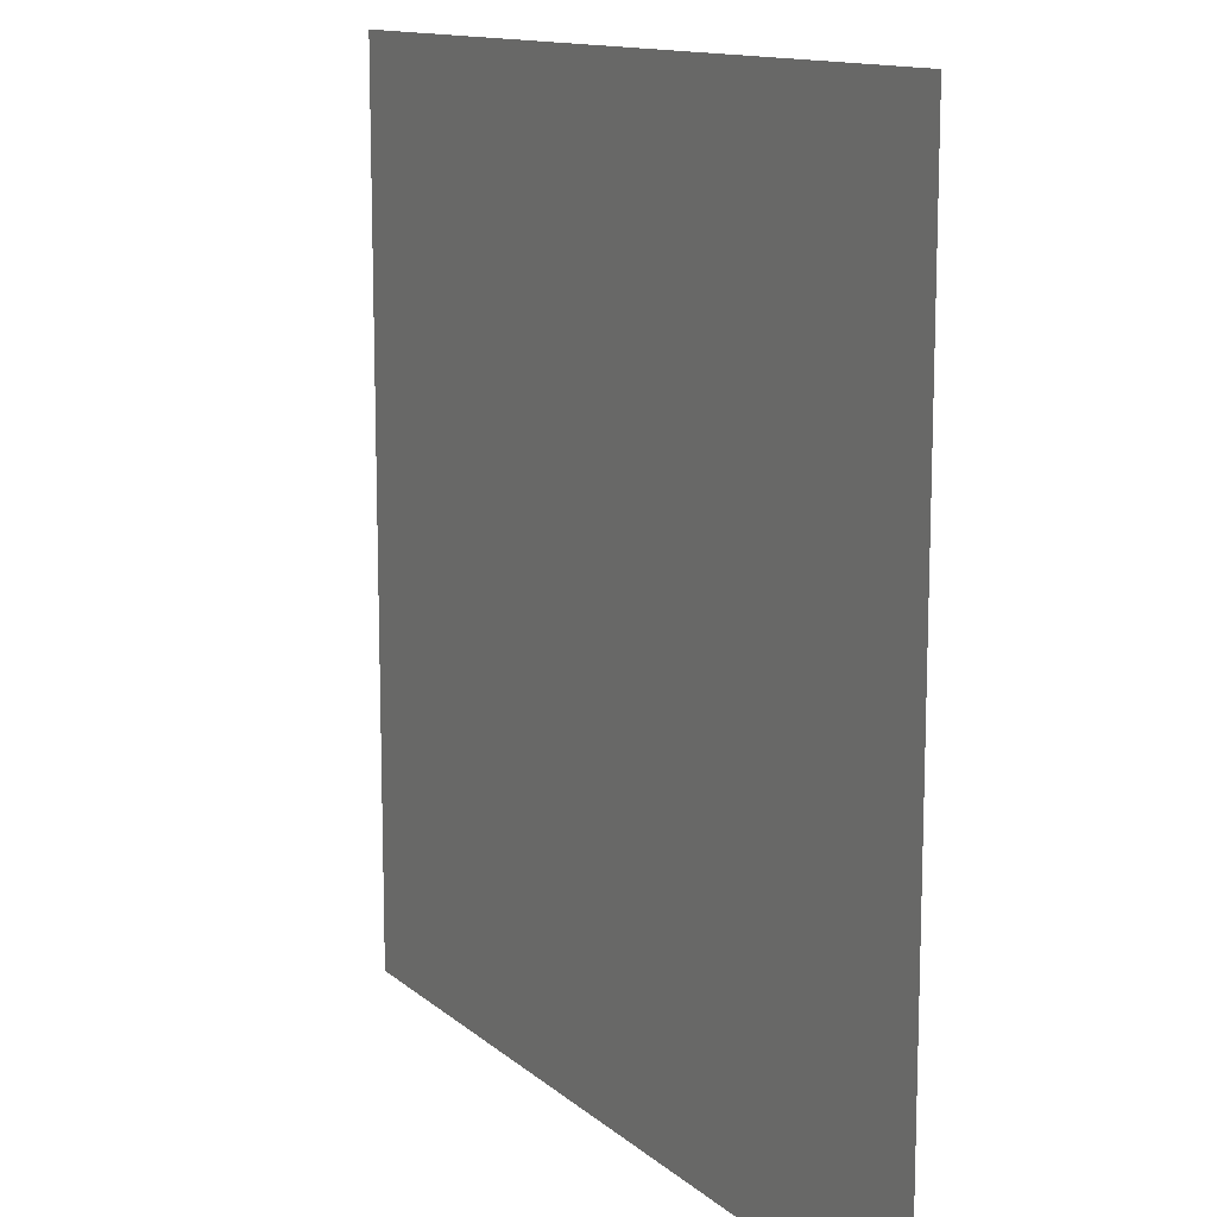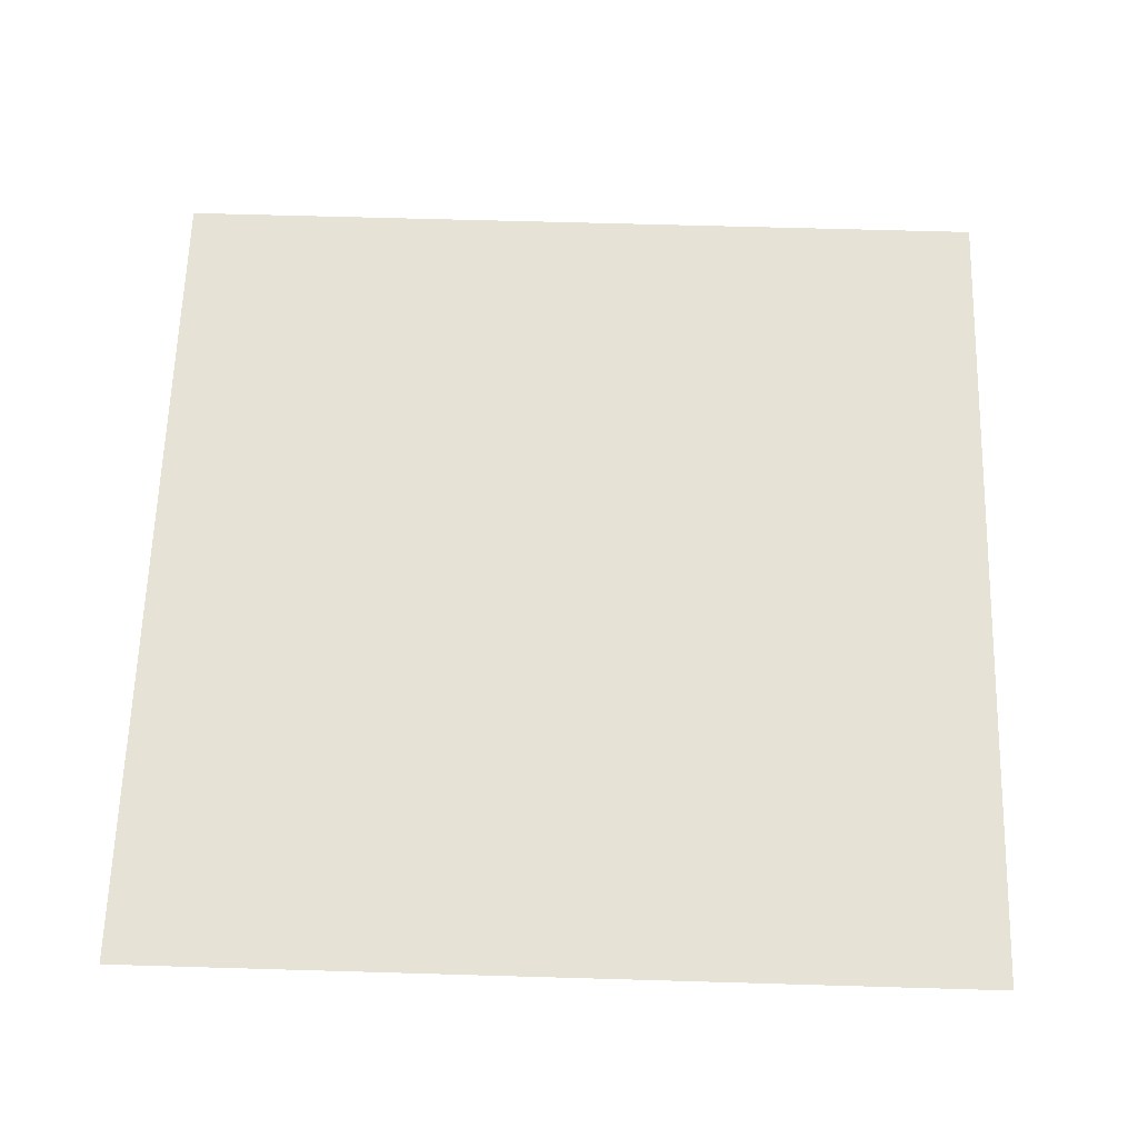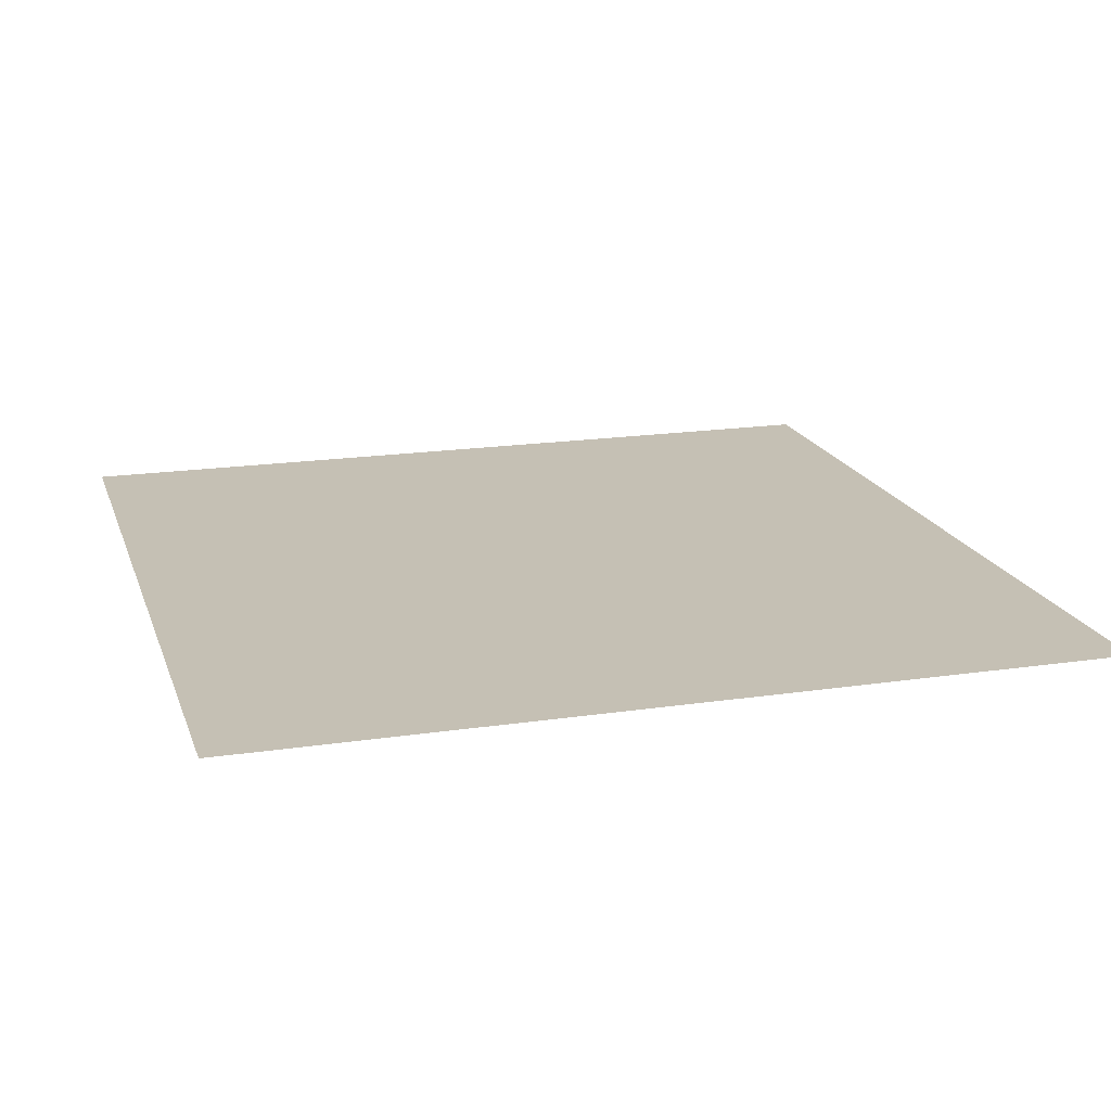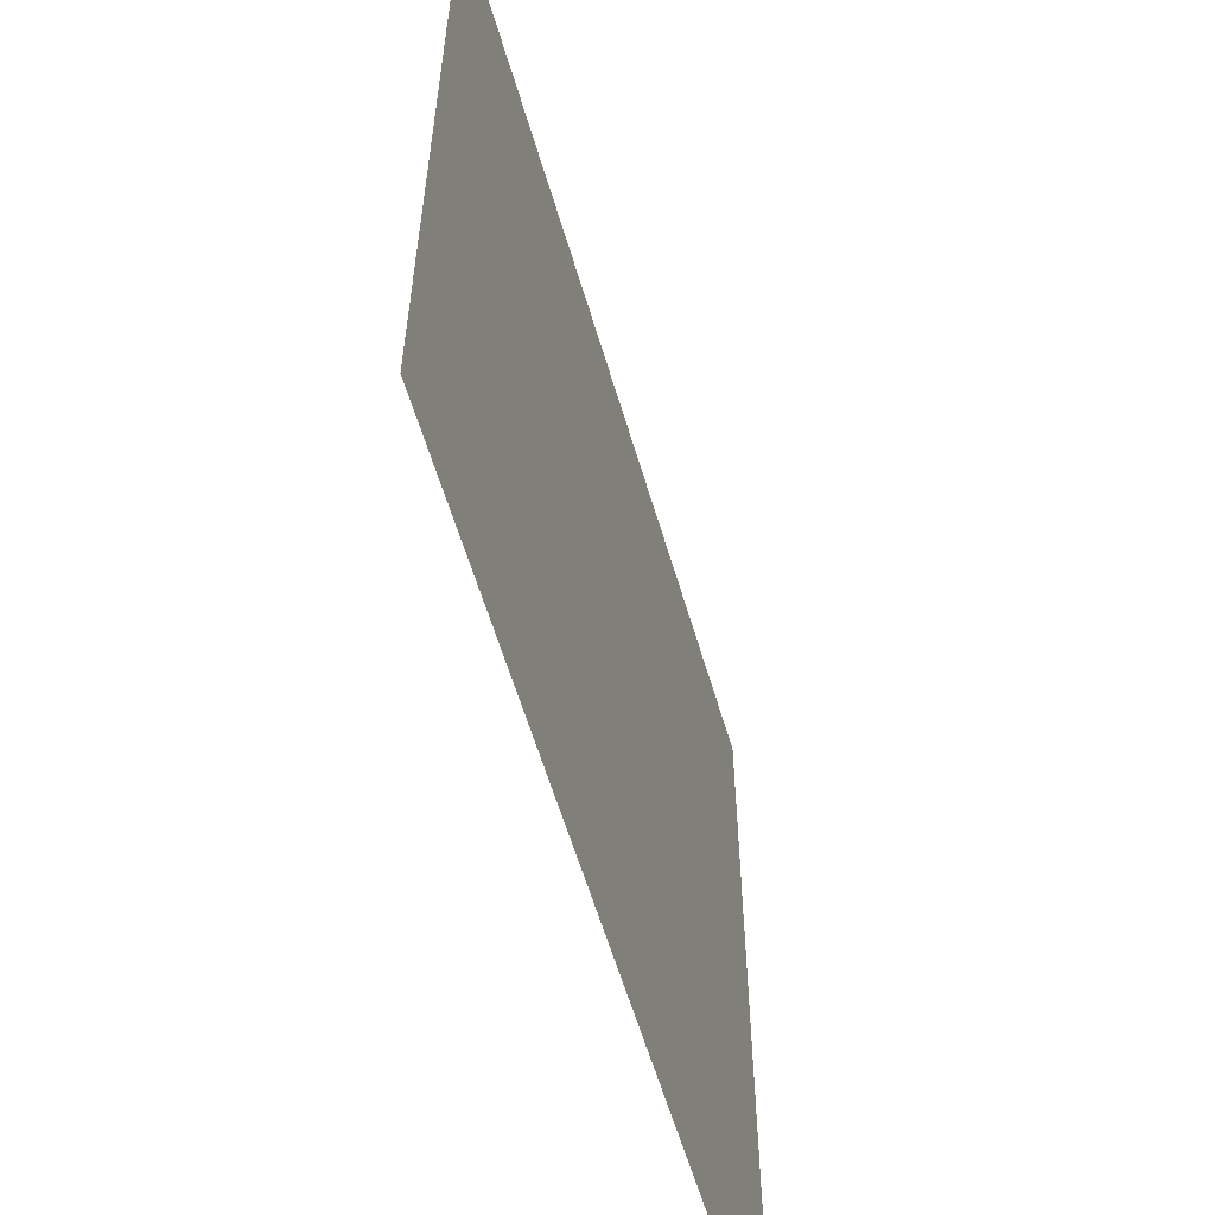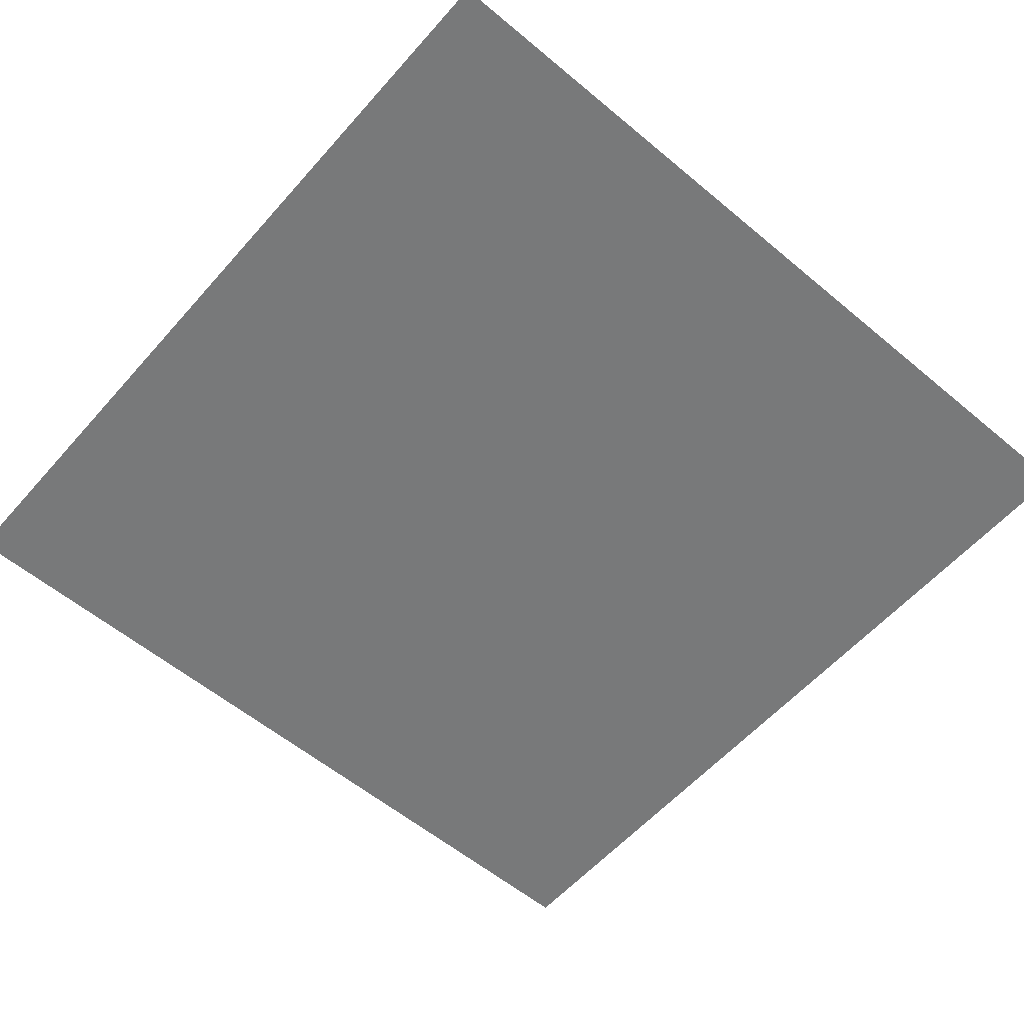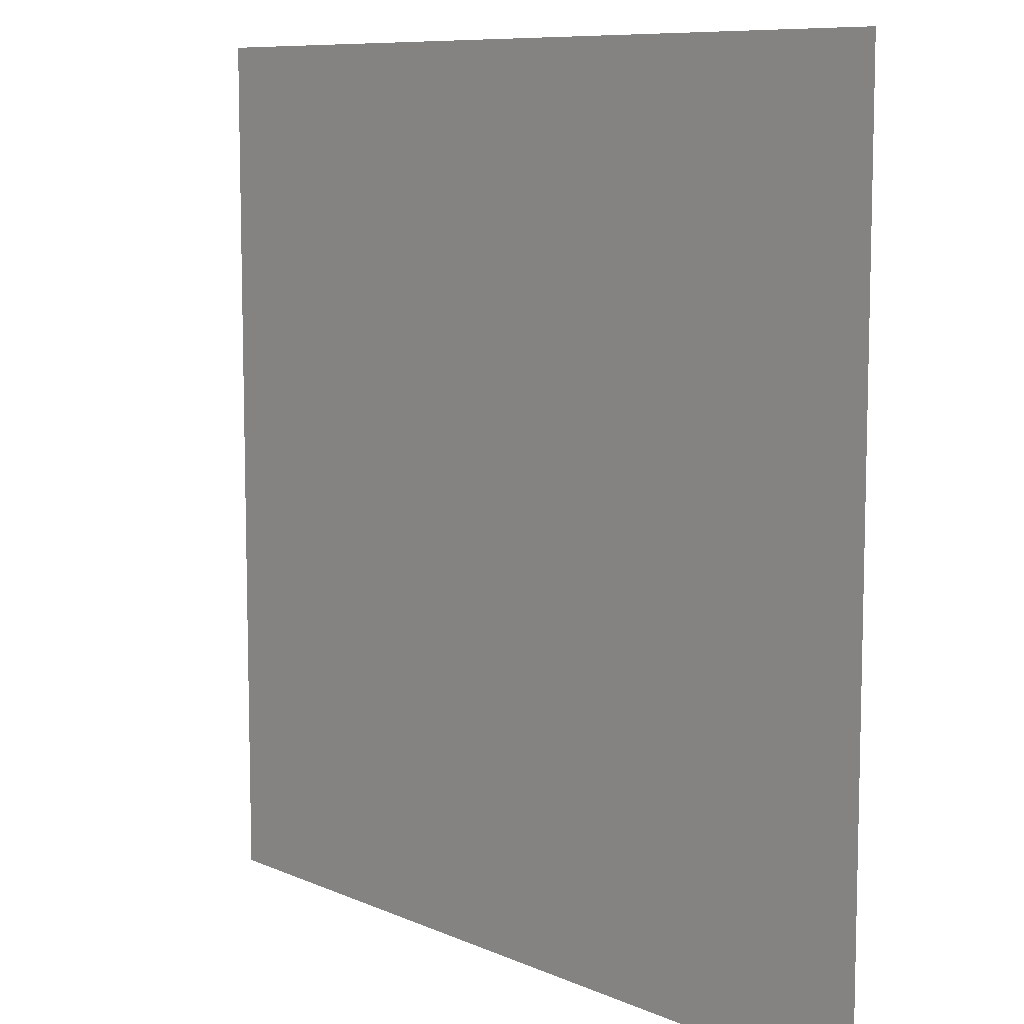
<metadata>
{"format":"obj","ext":"obj","renderer":"f3d","projection":"perspective","resolution":1024,"background":"white","views":[{"elev":12.7,"azim":61.1,"up":"+Z"},{"elev":63.3,"azim":-178.3,"up":"+Y"},{"elev":18.3,"azim":163.9,"up":"+Y"},{"elev":-59.5,"azim":106.4,"up":"+Z"},{"elev":-57.7,"azim":139.1,"up":"+Y"},{"elev":8.9,"azim":-130.7,"up":"+Z"}]}
</metadata>
<code>
g CH_Ground03a_Tile
v 1 4.371e-08 -1
v 2.441e-06 -2.092e-13 4.883e-06
v 2.441e-06 4.371e-08 -1
v 1 -2.092e-13 4.883e-06
v 2 4.371e-08 -1
v 2 -2.092e-13 4.883e-06
v 3 4.371e-08 -1
v 3 -2.092e-13 4.883e-06
v 4 4.371e-08 -1
v 4 -2.092e-13 4.883e-06
v 1 8.742e-08 -2
v 2.441e-06 8.742e-08 -2
v 2 8.742e-08 -2
v 3 8.742e-08 -2
v 4 8.742e-08 -2
v 1 1.311e-07 -3
v 2.441e-06 1.311e-07 -3
v 2 1.311e-07 -3
v 3 1.311e-07 -3
v 4 1.311e-07 -3
v 1 1.748e-07 -4
v 2.441e-06 1.748e-07 -4
v 2 1.748e-07 -4
v 3 1.748e-07 -4
v 4 1.748e-07 -4
v -3 4.371e-08 -1
v -4 -2.092e-13 4.883e-06
v -4 4.371e-08 -1
v -3 -2.092e-13 4.883e-06
v -2 4.371e-08 -1
v -2 -2.092e-13 4.883e-06
v -1 4.371e-08 -1
v -1 -2.092e-13 4.883e-06
v 2.441e-06 4.371e-08 -1
v 2.441e-06 -2.092e-13 4.883e-06
v -3 8.742e-08 -2
v -4 8.742e-08 -2
v -2 8.742e-08 -2
v -1 8.742e-08 -2
v 2.441e-06 8.742e-08 -2
v -3 1.311e-07 -3
v -4 1.311e-07 -3
v -2 1.311e-07 -3
v -1 1.311e-07 -3
v 2.441e-06 1.311e-07 -3
v -3 1.748e-07 -4
v -4 1.748e-07 -4
v -2 1.748e-07 -4
v -1 1.748e-07 -4
v 2.441e-06 1.748e-07 -4
v -3 -1.311e-07 3
v -4 -1.748e-07 4
v -4 -1.311e-07 3
v -3 -1.748e-07 4
v -2 -1.311e-07 3
v -2 -1.748e-07 4
v -1 -1.311e-07 3
v -1 -1.748e-07 4
v 2.441e-06 -1.311e-07 3
v 2.441e-06 -1.748e-07 4
v -3 -8.742e-08 2
v -4 -8.742e-08 2
v -2 -8.742e-08 2
v -1 -8.742e-08 2
v 2.441e-06 -8.742e-08 2
v -3 -4.371e-08 1
v -4 -4.371e-08 1
v -2 -4.371e-08 1
v -1 -4.371e-08 1
v 2.441e-06 -4.371e-08 1
v -3 -2.092e-13 4.883e-06
v -4 -2.092e-13 4.883e-06
v -2 -2.092e-13 4.883e-06
v -1 -2.092e-13 4.883e-06
v 2.441e-06 -2.092e-13 4.883e-06
v 1 -1.311e-07 3
v 2.441e-06 -1.748e-07 4
v 2.441e-06 -1.311e-07 3
v 1 -1.748e-07 4
v 2 -1.311e-07 3
v 2 -1.748e-07 4
v 3 -1.311e-07 3
v 3 -1.748e-07 4
v 4 -1.311e-07 3
v 4 -1.748e-07 4
v 1 -8.742e-08 2
v 2.441e-06 -8.742e-08 2
v 2 -8.742e-08 2
v 3 -8.742e-08 2
v 4 -8.742e-08 2
v 1 -4.371e-08 1
v 2.441e-06 -4.371e-08 1
v 2 -4.371e-08 1
v 3 -4.371e-08 1
v 4 -4.371e-08 1
v 1 -2.092e-13 4.883e-06
v 2.441e-06 -2.092e-13 4.883e-06
v 2 -2.092e-13 4.883e-06
v 3 -2.092e-13 4.883e-06
v 4 -2.092e-13 4.883e-06
g CH_Ground03a_Tile_0
f 3 2 1
f 4 1 2
f 1 4 5
f 6 5 4
f 5 6 7
f 8 7 6
f 7 8 9
f 10 9 8
f 1 11 3
f 12 3 11
f 11 1 13
f 5 13 1
f 13 5 14
f 7 14 5
f 14 7 15
f 9 15 7
f 11 16 12
f 17 12 16
f 16 11 18
f 13 18 11
f 18 13 19
f 14 19 13
f 19 14 20
f 15 20 14
f 16 21 17
f 22 17 21
f 21 16 23
f 18 23 16
f 23 18 24
f 19 24 18
f 24 19 25
f 20 25 19
f 28 27 26
f 29 26 27
f 26 29 30
f 31 30 29
f 30 31 32
f 33 32 31
f 32 33 34
f 35 34 33
f 26 36 28
f 37 28 36
f 36 26 38
f 30 38 26
f 38 30 39
f 32 39 30
f 39 32 40
f 34 40 32
f 36 41 37
f 42 37 41
f 41 36 43
f 38 43 36
f 43 38 44
f 39 44 38
f 44 39 45
f 40 45 39
f 41 46 42
f 47 42 46
f 46 41 48
f 43 48 41
f 48 43 49
f 44 49 43
f 49 44 50
f 45 50 44
f 53 52 51
f 54 51 52
f 51 54 55
f 56 55 54
f 55 56 57
f 58 57 56
f 57 58 59
f 60 59 58
f 51 61 53
f 62 53 61
f 61 51 63
f 55 63 51
f 63 55 64
f 57 64 55
f 64 57 65
f 59 65 57
f 61 66 62
f 67 62 66
f 66 61 68
f 63 68 61
f 68 63 69
f 64 69 63
f 69 64 70
f 65 70 64
f 66 71 67
f 72 67 71
f 71 66 73
f 68 73 66
f 73 68 74
f 69 74 68
f 74 69 75
f 70 75 69
f 78 77 76
f 79 76 77
f 76 79 80
f 81 80 79
f 80 81 82
f 83 82 81
f 82 83 84
f 85 84 83
f 76 86 78
f 87 78 86
f 86 76 88
f 80 88 76
f 88 80 89
f 82 89 80
f 89 82 90
f 84 90 82
f 86 91 87
f 92 87 91
f 91 86 93
f 88 93 86
f 93 88 94
f 89 94 88
f 94 89 95
f 90 95 89
f 91 96 92
f 97 92 96
f 96 91 98
f 93 98 91
f 98 93 99
f 94 99 93
f 99 94 100
f 95 100 94

</code>
